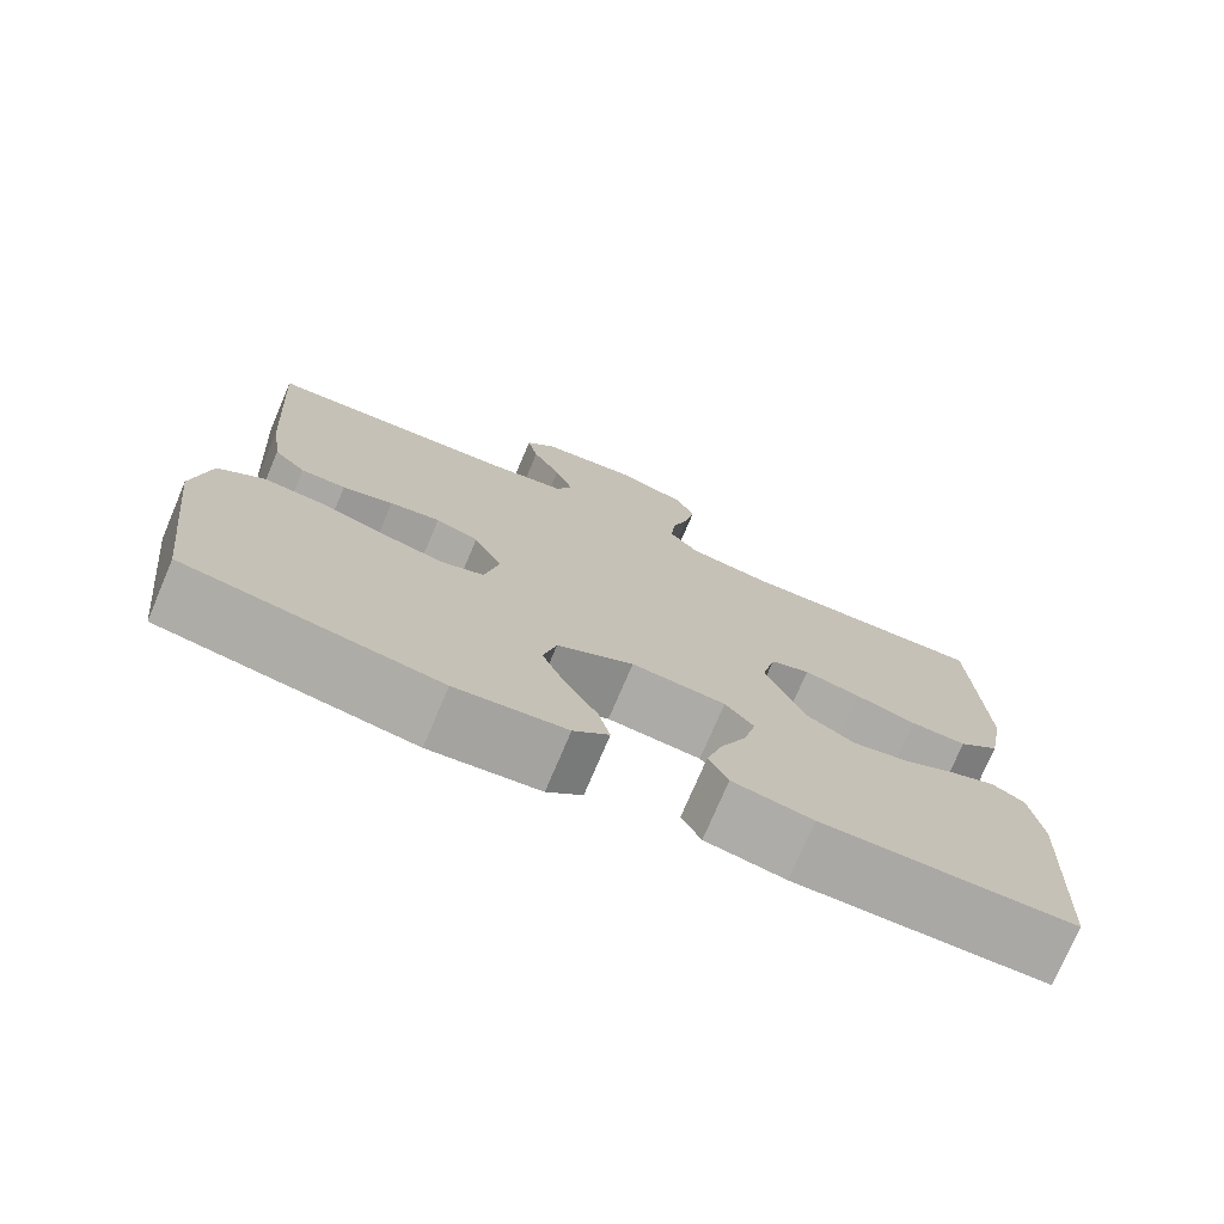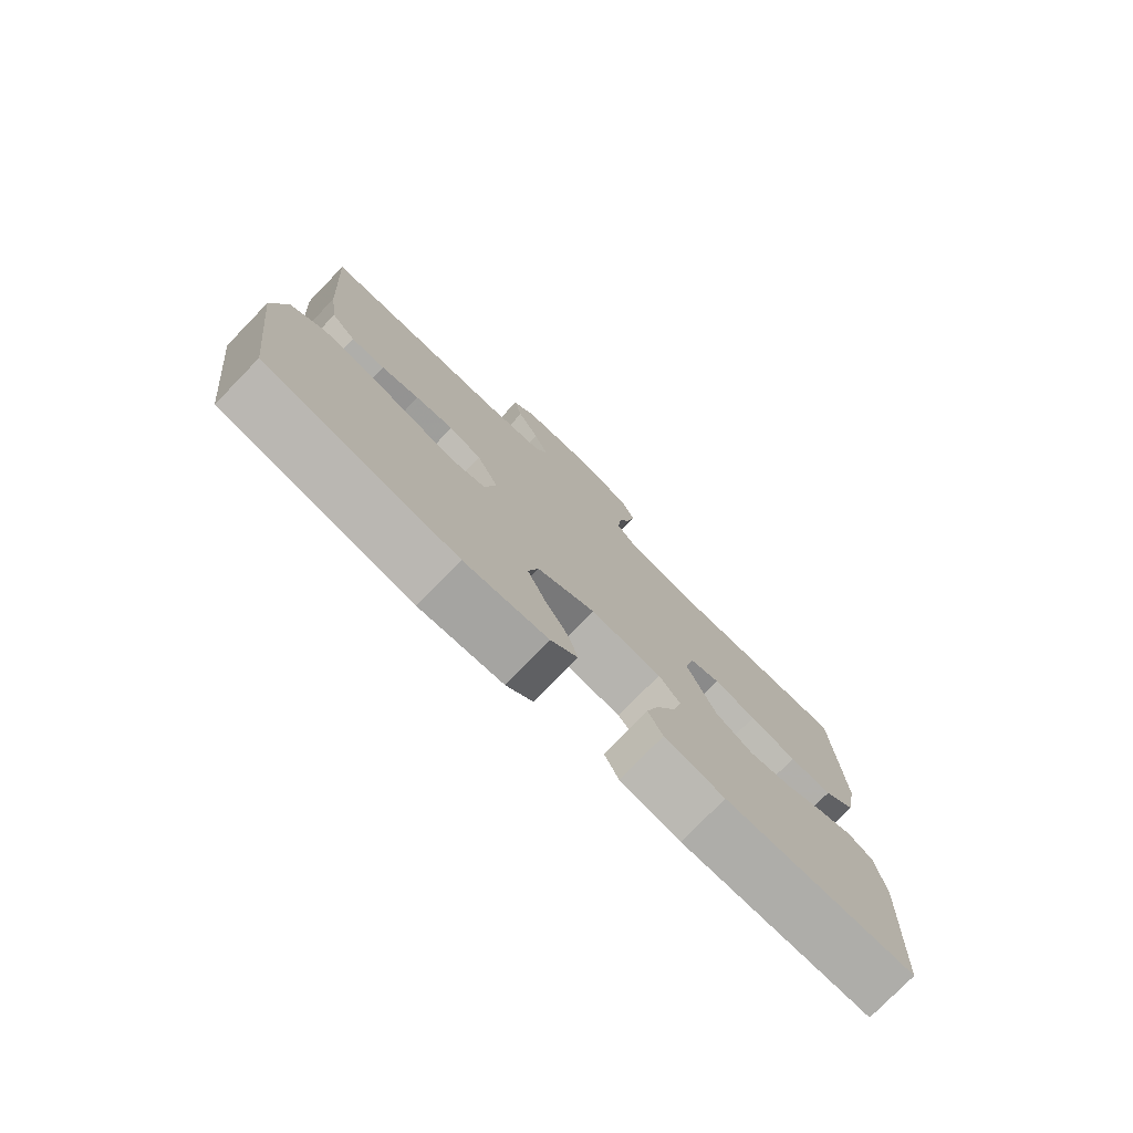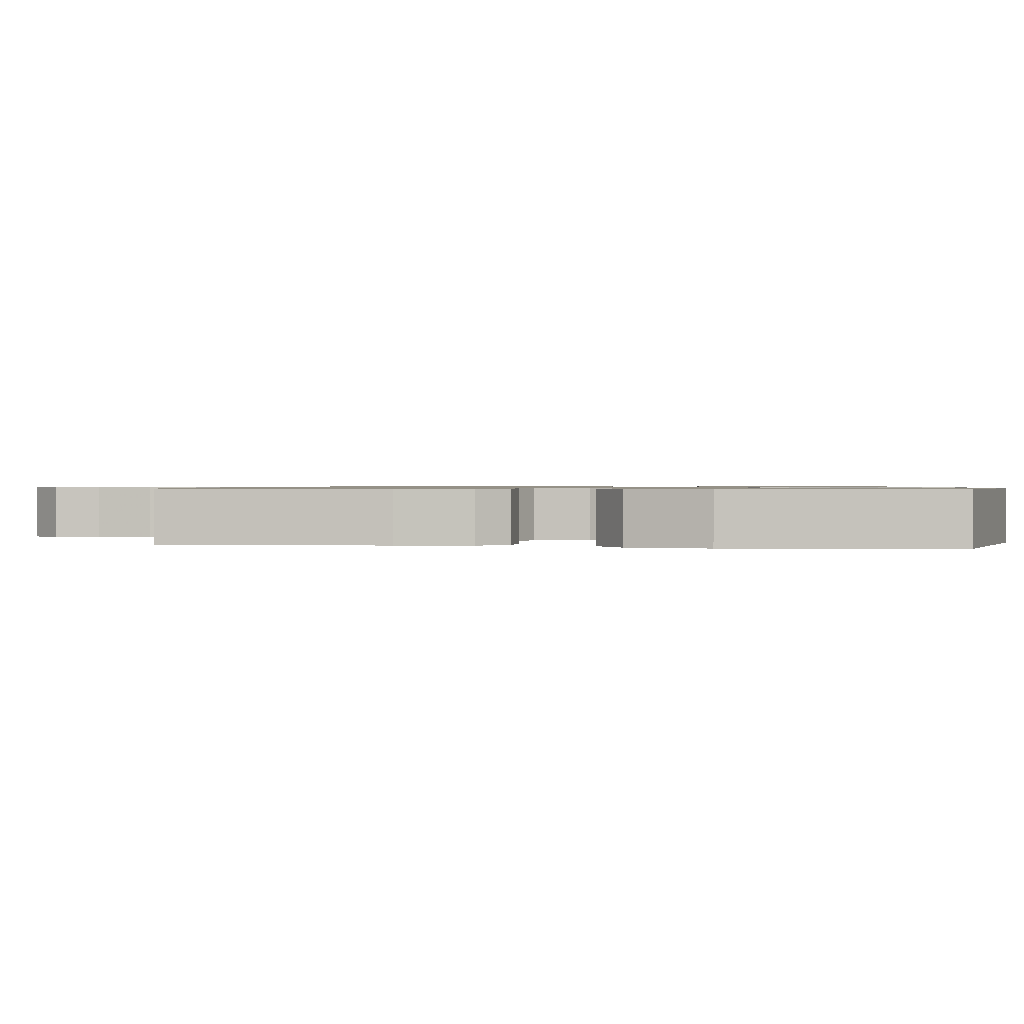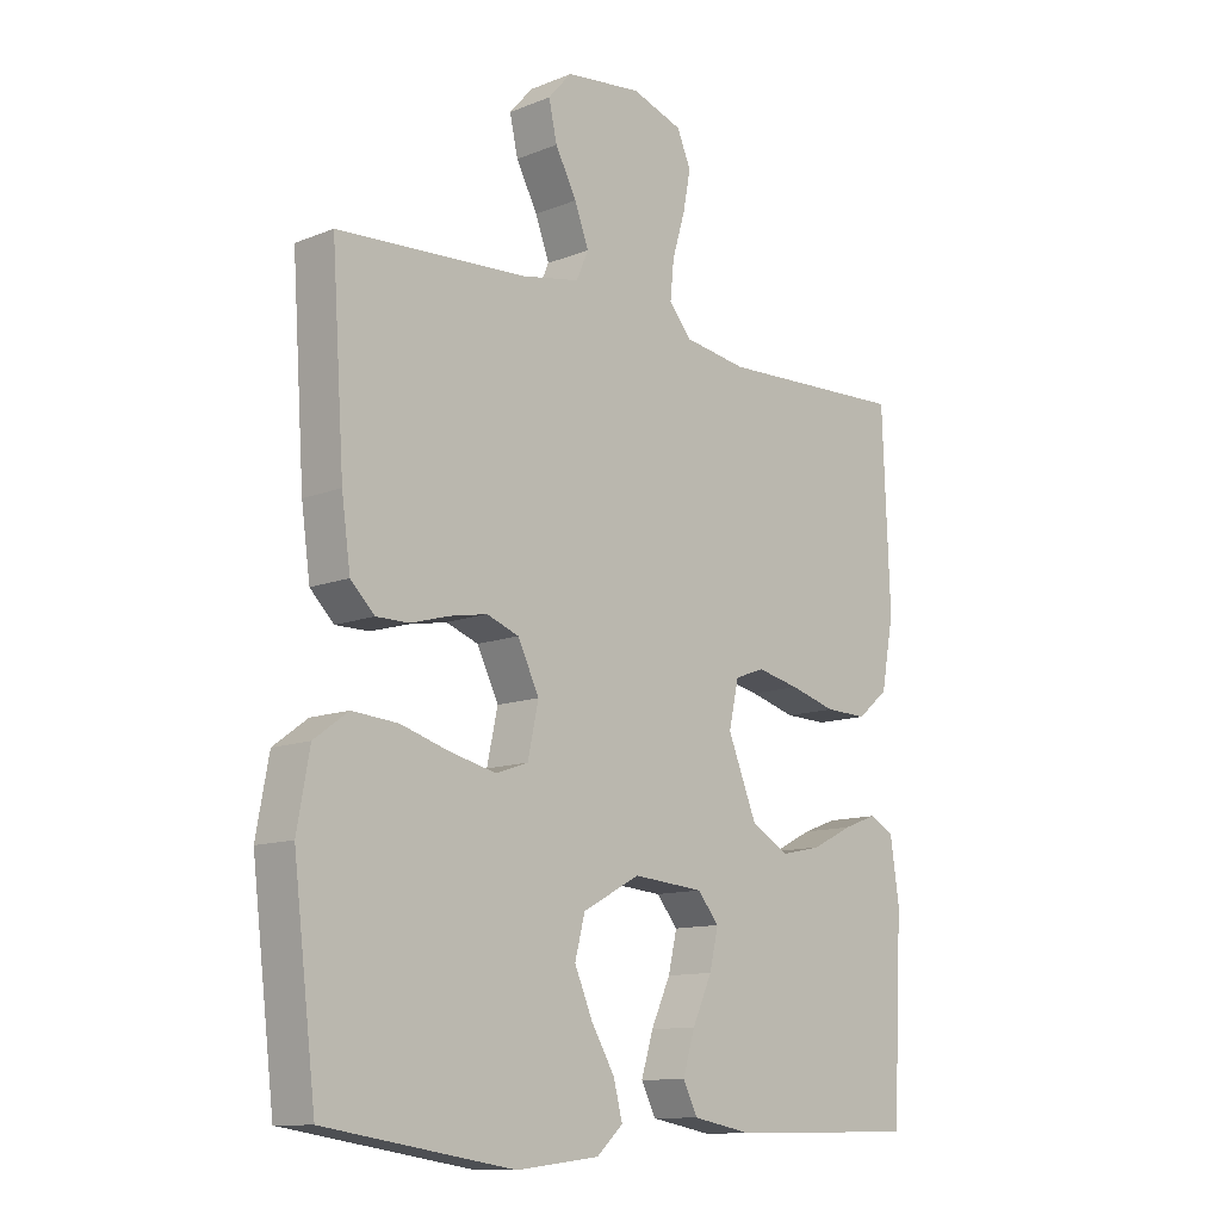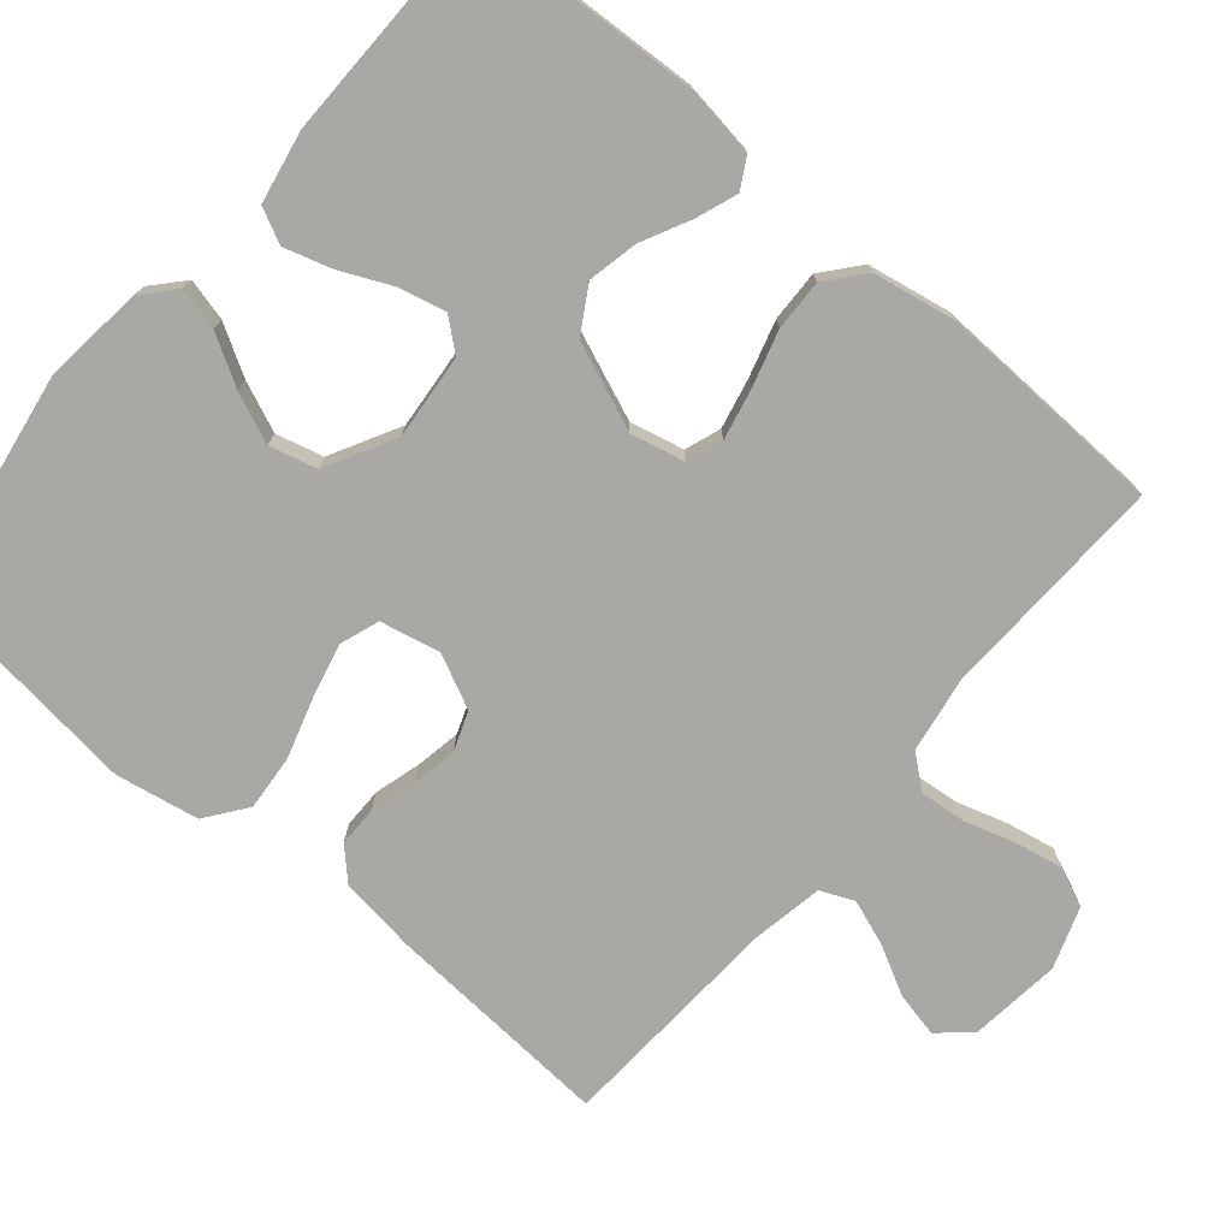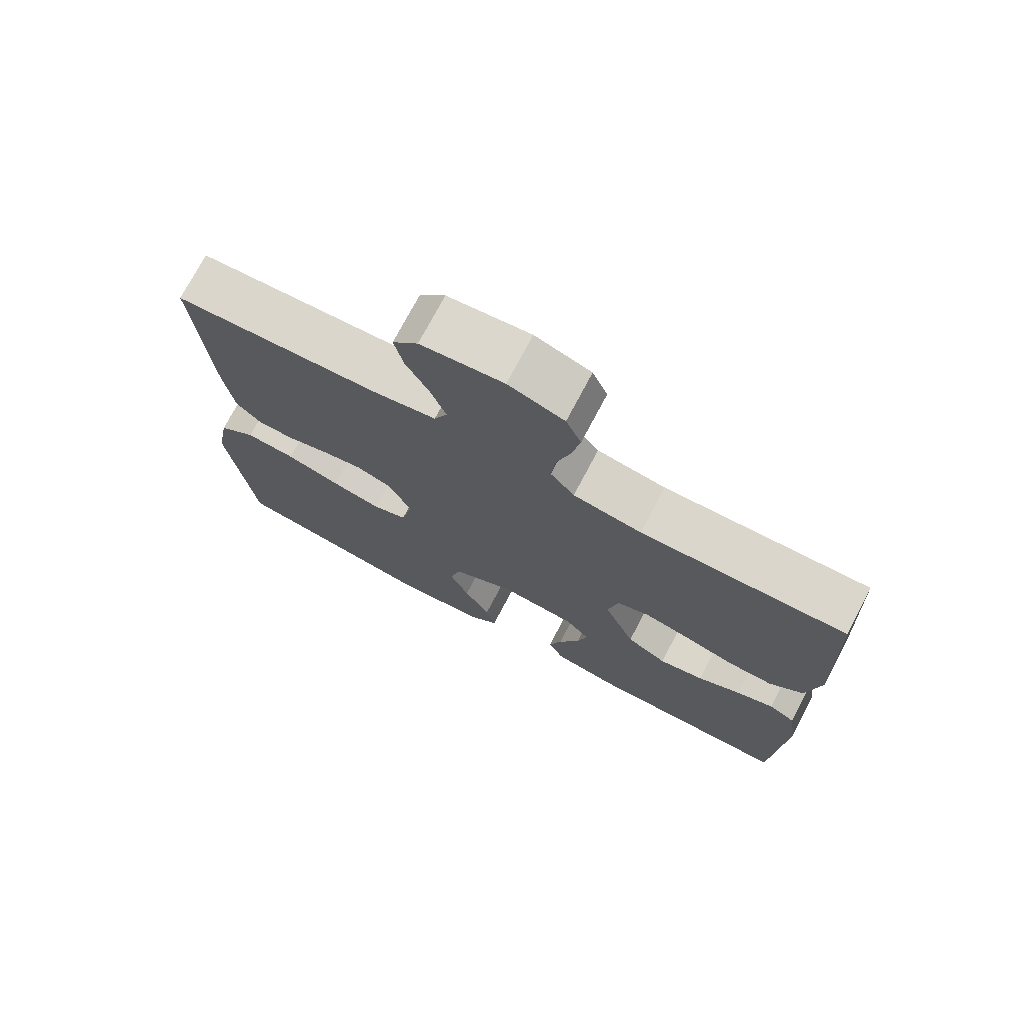
<metadata>
{"format":"obj","ext":"obj","renderer":"f3d","projection":"perspective","resolution":1024,"background":"white","views":[{"elev":-75.1,"azim":157.0,"up":"+Z"},{"elev":-77.6,"azim":135.8,"up":"+Z"},{"elev":0.8,"azim":100.1,"up":"+Y"},{"elev":-11.6,"azim":133.9,"up":"+Z"},{"elev":-75.1,"azim":-130.2,"up":"+Y"},{"elev":74.1,"azim":-152.2,"up":"+Z"}]}
</metadata>
<code>
v 0.5 0.07 -0.5
v 0.2 0.07 -0.548
v 0.069 0.07 -0.533
v 0.027 0.07 -0.495
v 0.041 0.07 -0.44
v 0.079 0.07 -0.375
v 0.107 0.07 -0.309
v 0.091 0.07 -0.247
v 0 0.07 -0.198
v -0.112 0.07 -0.208
v -0.146 0.07 -0.249
v -0.132 0.07 -0.309
v -0.101 0.07 -0.377
v -0.082 0.07 -0.44
v -0.105 0.07 -0.486
v -0.2 0.07 -0.504
v -0.5 0.07 -0.5
v -0.515 0.07 -0.2
v -0.501 0.07 -0.105
v -0.462 0.07 -0.083
v -0.408 0.07 -0.103
v -0.344 0.07 -0.135
v -0.278 0.07 -0.149
v -0.219 0.07 -0.114
v -0.173 0.07 0
v -0.189 0.07 0.071
v -0.236 0.07 0.088
v -0.303 0.07 0.073
v -0.376 0.07 0.052
v -0.443 0.07 0.05
v -0.492 0.07 0.091
v -0.512 0.07 0.2
v -0.5 0.07 0.5
v -0.2 0.07 0.489
v -0.1 0.07 0.505
v -0.065 0.07 0.548
v -0.071 0.07 0.608
v -0.091 0.07 0.675
v -0.103 0.07 0.738
v -0.081 0.07 0.789
v 0 0.07 0.817
v 0.12 0.07 0.803
v 0.157 0.07 0.761
v 0.144 0.07 0.702
v 0.11 0.07 0.638
v 0.088 0.07 0.578
v 0.107 0.07 0.534
v 0.2 0.07 0.517
v 0.5 0.07 0.5
v 0.48 0.07 0.2
v 0.466 0.07 0.099
v 0.428 0.07 0.061
v 0.375 0.07 0.061
v 0.315 0.07 0.078
v 0.255 0.07 0.089
v 0.204 0.07 0.07
v 0.17 0.07 0
v 0.187 0.07 -0.079
v 0.238 0.07 -0.097
v 0.31 0.07 -0.08
v 0.389 0.07 -0.056
v 0.462 0.07 -0.05
v 0.516 0.07 -0.09
v 0.536 0.07 -0.2
v 0.5 0 -0.5
v 0.2 0 -0.548
v 0.069 0 -0.533
v 0.027 0 -0.495
v 0.041 0 -0.44
v 0.079 0 -0.375
v 0.107 0 -0.309
v 0.091 0 -0.247
v 0 0 -0.198
v -0.112 0 -0.208
v -0.146 0 -0.249
v -0.132 0 -0.309
v -0.101 0 -0.377
v -0.082 0 -0.44
v -0.105 0 -0.486
v -0.2 0 -0.504
v -0.5 0 -0.5
v -0.515 0 -0.2
v -0.501 0 -0.105
v -0.462 0 -0.083
v -0.408 0 -0.103
v -0.344 0 -0.135
v -0.278 0 -0.149
v -0.219 0 -0.114
v -0.173 0 0
v -0.189 0 0.071
v -0.236 0 0.088
v -0.303 0 0.073
v -0.376 0 0.052
v -0.443 0 0.05
v -0.492 0 0.091
v -0.512 0 0.2
v -0.5 0 0.5
v -0.2 0 0.489
v -0.1 0 0.505
v -0.065 0 0.548
v -0.071 0 0.608
v -0.091 0 0.675
v -0.103 0 0.738
v -0.081 0 0.789
v 0 0 0.817
v 0.12 0 0.803
v 0.157 0 0.761
v 0.144 0 0.702
v 0.11 0 0.638
v 0.088 0 0.578
v 0.107 0 0.534
v 0.2 0 0.517
v 0.5 0 0.5
v 0.48 0 0.2
v 0.466 0 0.099
v 0.428 0 0.061
v 0.375 0 0.061
v 0.315 0 0.078
v 0.255 0 0.089
v 0.204 0 0.07
v 0.17 0 0
v 0.187 0 -0.079
v 0.238 0 -0.097
v 0.31 0 -0.08
v 0.389 0 -0.056
v 0.462 0 -0.05
v 0.516 0 -0.09
v 0.536 0 -0.2
f 60 61 62 63
f 59 60 63 64
f 51 52 53 54
f 51 54 55
f 48 49 50 51
f 47 48 51 55
f 46 47 55 56
f 42 43 44 45
f 42 45 46
f 41 42 46
f 37 38 39 40
f 36 37 40 41
f 31 32 33 34
f 31 34 35
f 28 29 30 31
f 27 28 31 35
f 26 27 35 36
f 19 20 21 22
f 19 22 23
f 18 19 23
f 17 18 23
f 16 17 23 24
f 12 13 14 15
f 11 12 15 16
f 3 4 5 6
f 3 6 7
f 2 3 7
f 59 64 1 2
f 58 59 2 7
f 57 58 7 8
f 41 46 56 57
f 36 41 57 8
f 25 26 36 8
f 11 16 24 25
f 10 11 25
f 9 10 25
f 8 9 25
f 127 126 125 124
f 128 127 124 123
f 118 117 116 115
f 119 118 115
f 115 114 113 112
f 119 115 112 111
f 120 119 111 110
f 109 108 107 106
f 110 109 106
f 110 106 105
f 104 103 102 101
f 105 104 101 100
f 98 97 96 95
f 99 98 95
f 95 94 93 92
f 99 95 92 91
f 100 99 91 90
f 86 85 84 83
f 87 86 83
f 87 83 82
f 87 82 81
f 88 87 81 80
f 79 78 77 76
f 80 79 76 75
f 70 69 68 67
f 71 70 67
f 71 67 66
f 66 65 128 123
f 71 66 123 122
f 72 71 122 121
f 121 120 110 105
f 72 121 105 100
f 72 100 90 89
f 89 88 80 75
f 89 75 74
f 89 74 73
f 89 73 72
f 1 65 66 2
f 2 66 67 3
f 3 67 68 4
f 4 68 69 5
f 5 69 70 6
f 6 70 71 7
f 7 71 72 8
f 8 72 73 9
f 9 73 74 10
f 10 74 75 11
f 11 75 76 12
f 12 76 77 13
f 13 77 78 14
f 14 78 79 15
f 15 79 80 16
f 16 80 81 17
f 17 81 82 18
f 18 82 83 19
f 19 83 84 20
f 20 84 85 21
f 21 85 86 22
f 22 86 87 23
f 23 87 88 24
f 24 88 89 25
f 25 89 90 26
f 26 90 91 27
f 27 91 92 28
f 28 92 93 29
f 29 93 94 30
f 30 94 95 31
f 31 95 96 32
f 32 96 97 33
f 33 97 98 34
f 34 98 99 35
f 35 99 100 36
f 36 100 101 37
f 37 101 102 38
f 38 102 103 39
f 39 103 104 40
f 40 104 105 41
f 41 105 106 42
f 42 106 107 43
f 43 107 108 44
f 44 108 109 45
f 45 109 110 46
f 46 110 111 47
f 47 111 112 48
f 48 112 113 49
f 49 113 114 50
f 50 114 115 51
f 51 115 116 52
f 52 116 117 53
f 53 117 118 54
f 54 118 119 55
f 55 119 120 56
f 56 120 121 57
f 57 121 122 58
f 58 122 123 59
f 59 123 124 60
f 60 124 125 61
f 61 125 126 62
f 62 126 127 63
f 63 127 128 64
f 64 128 65 1

</code>
